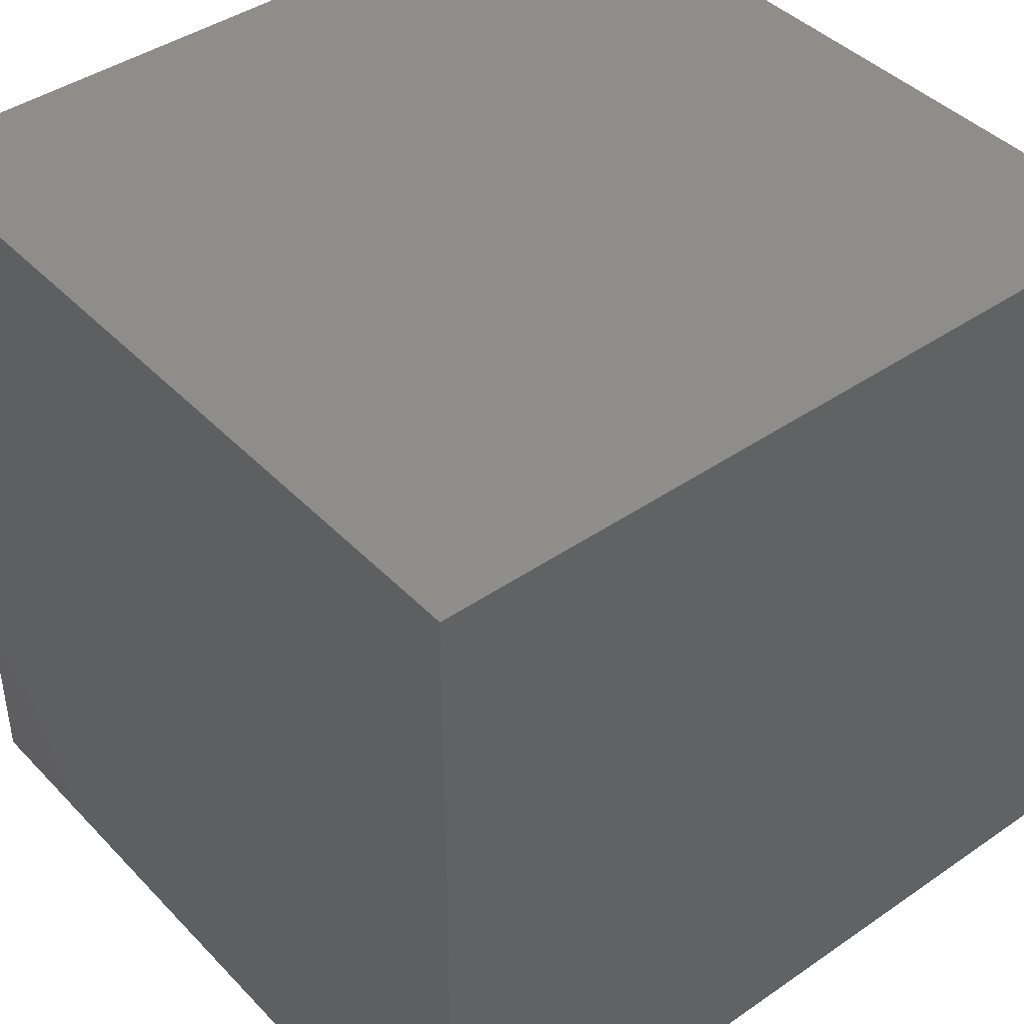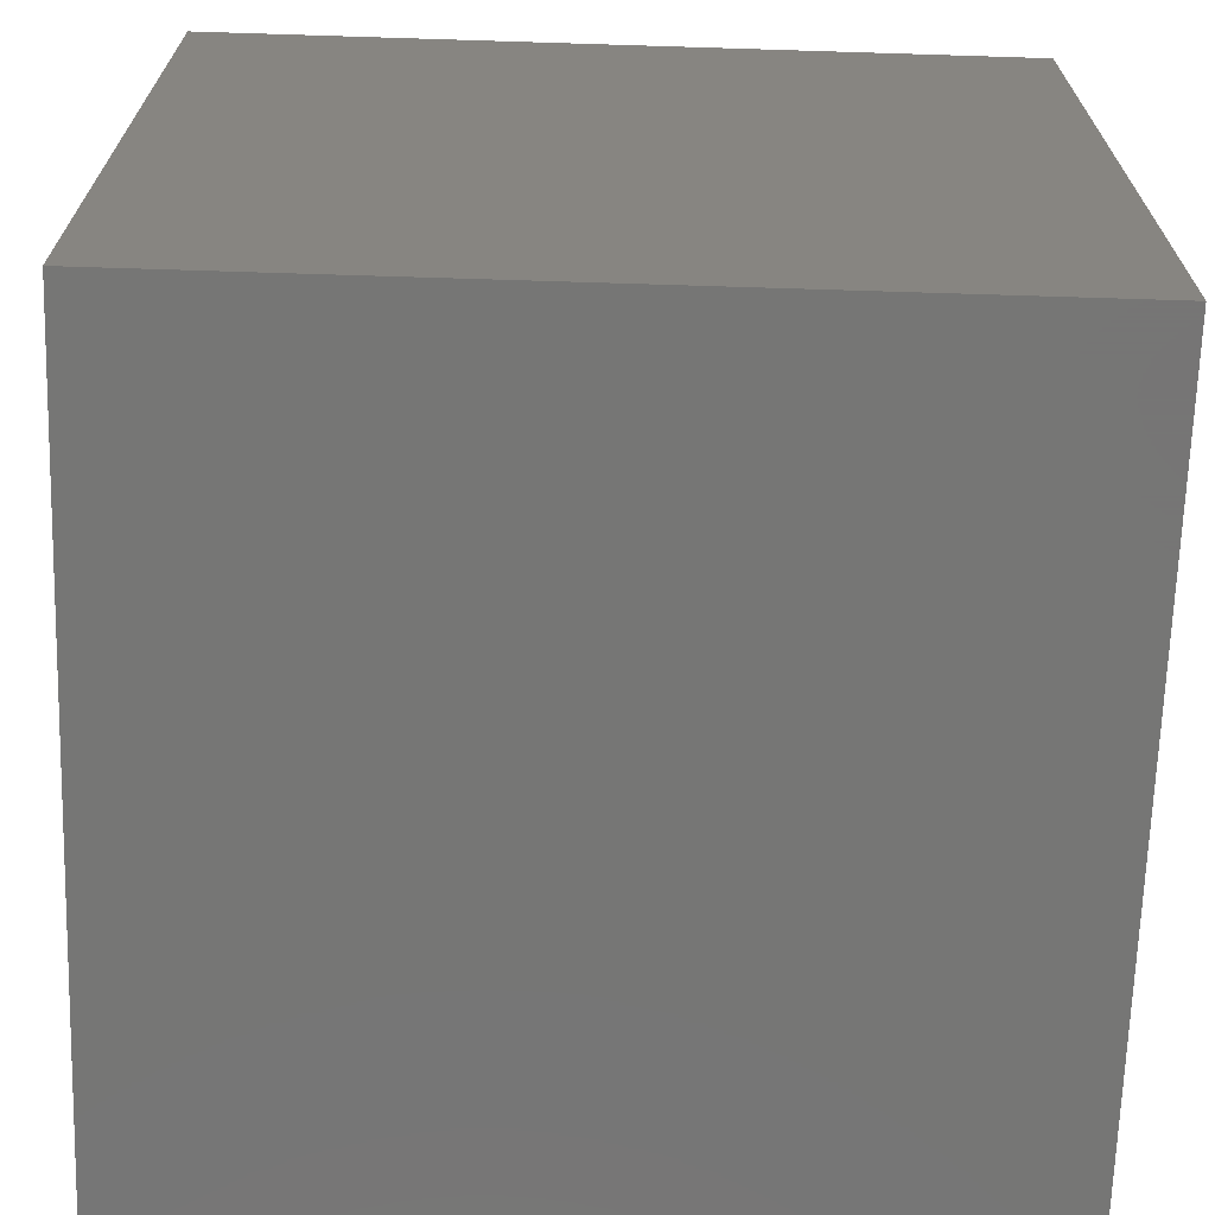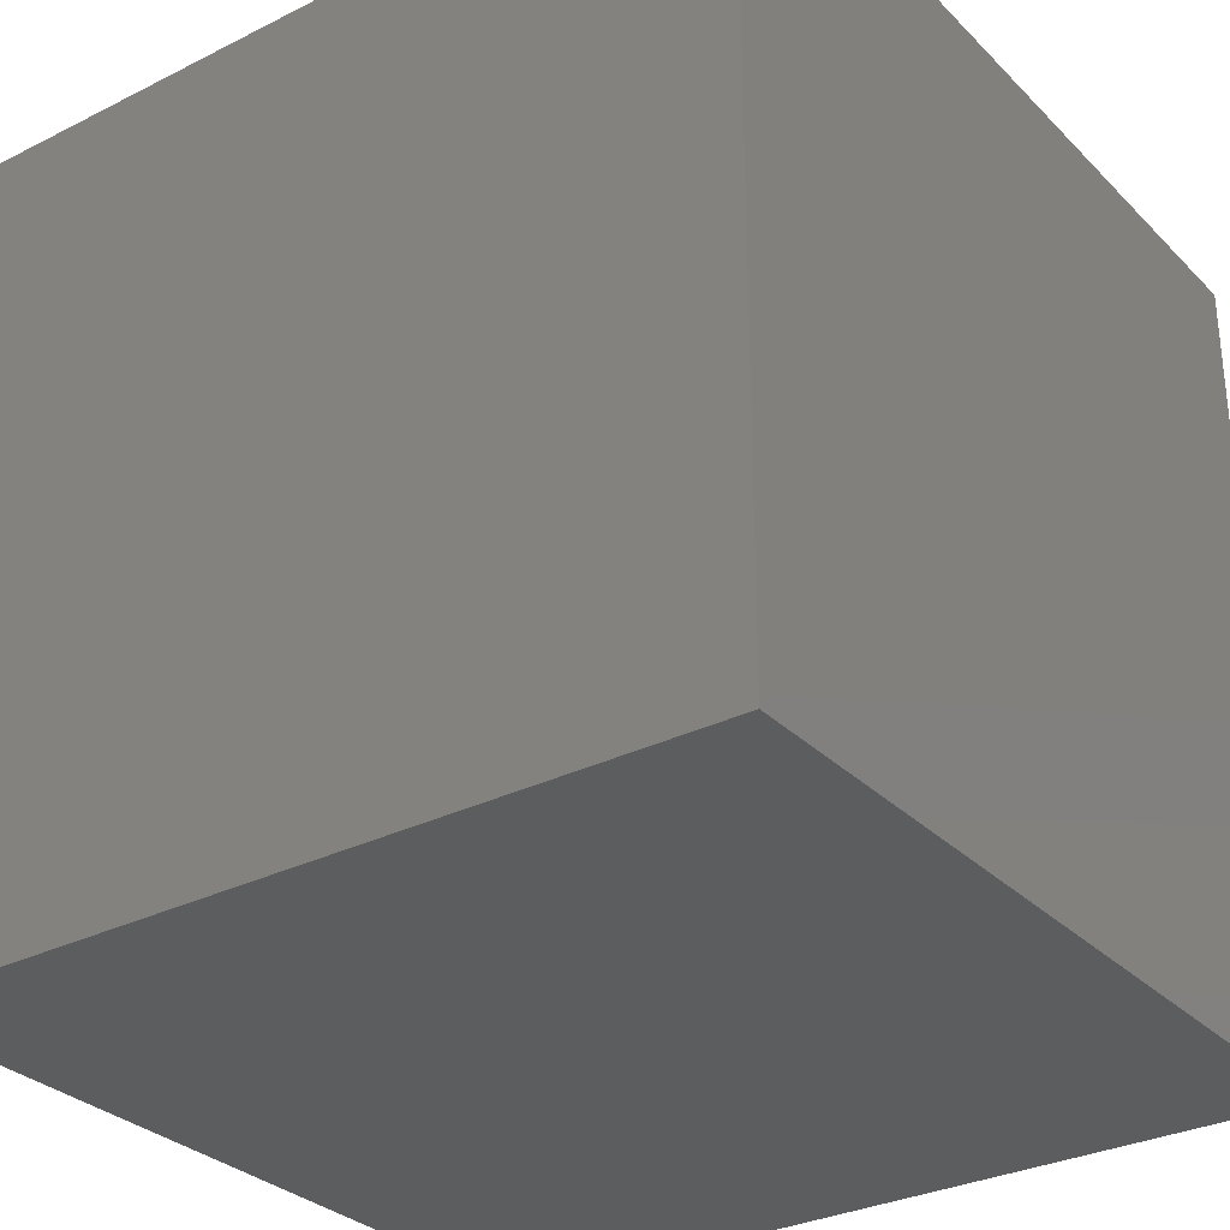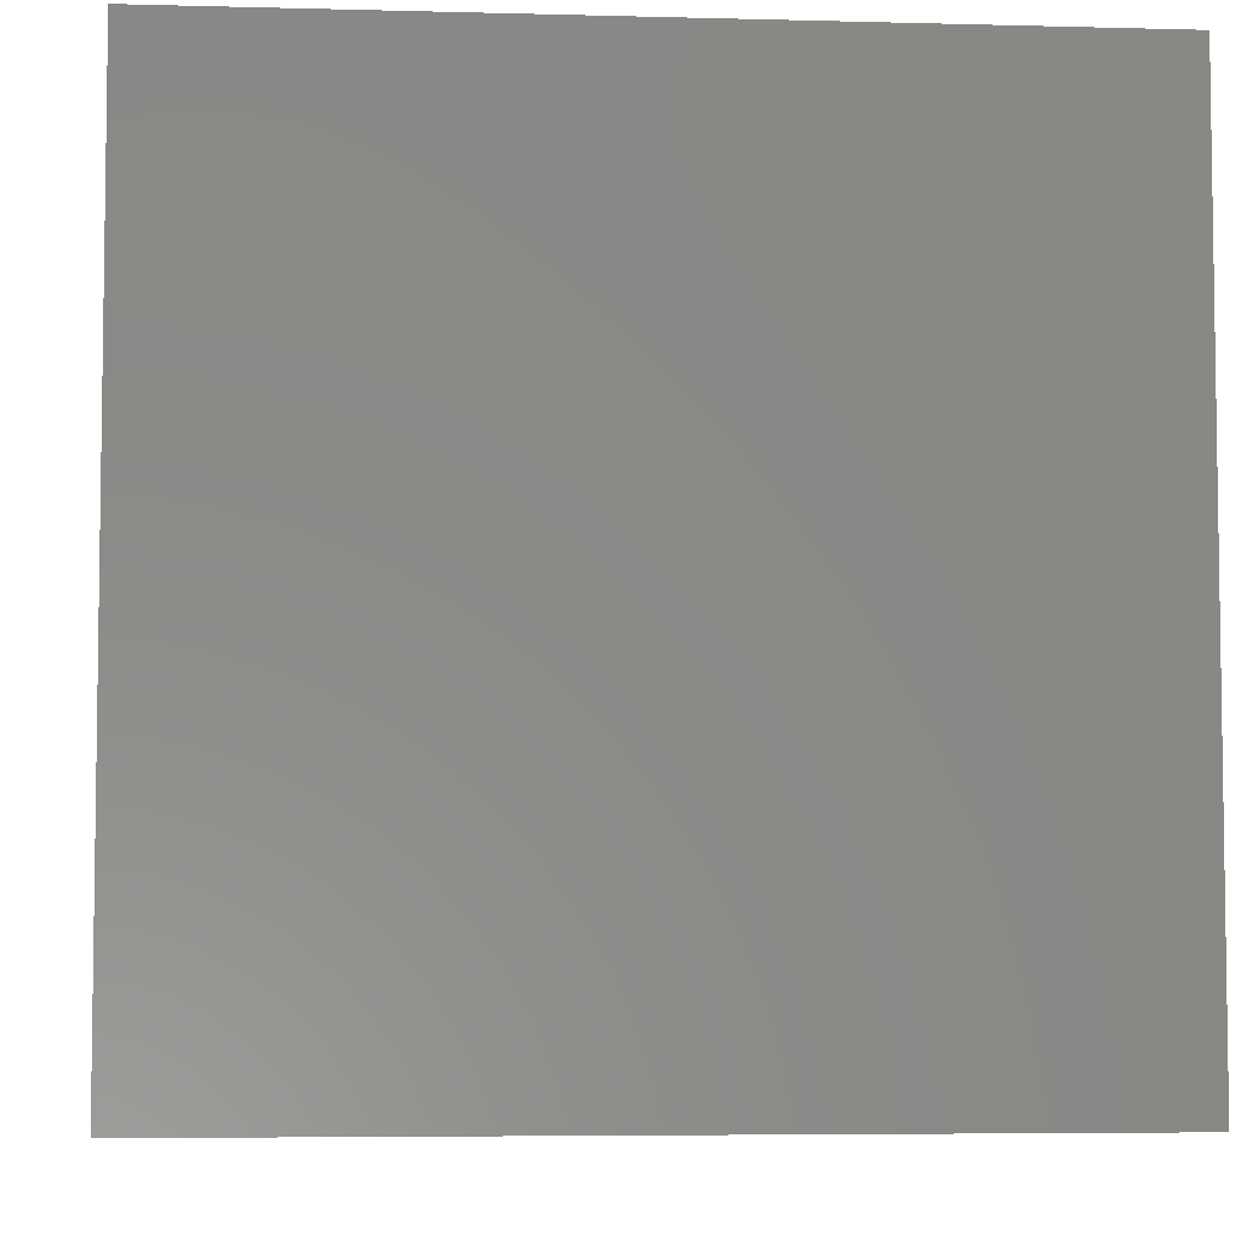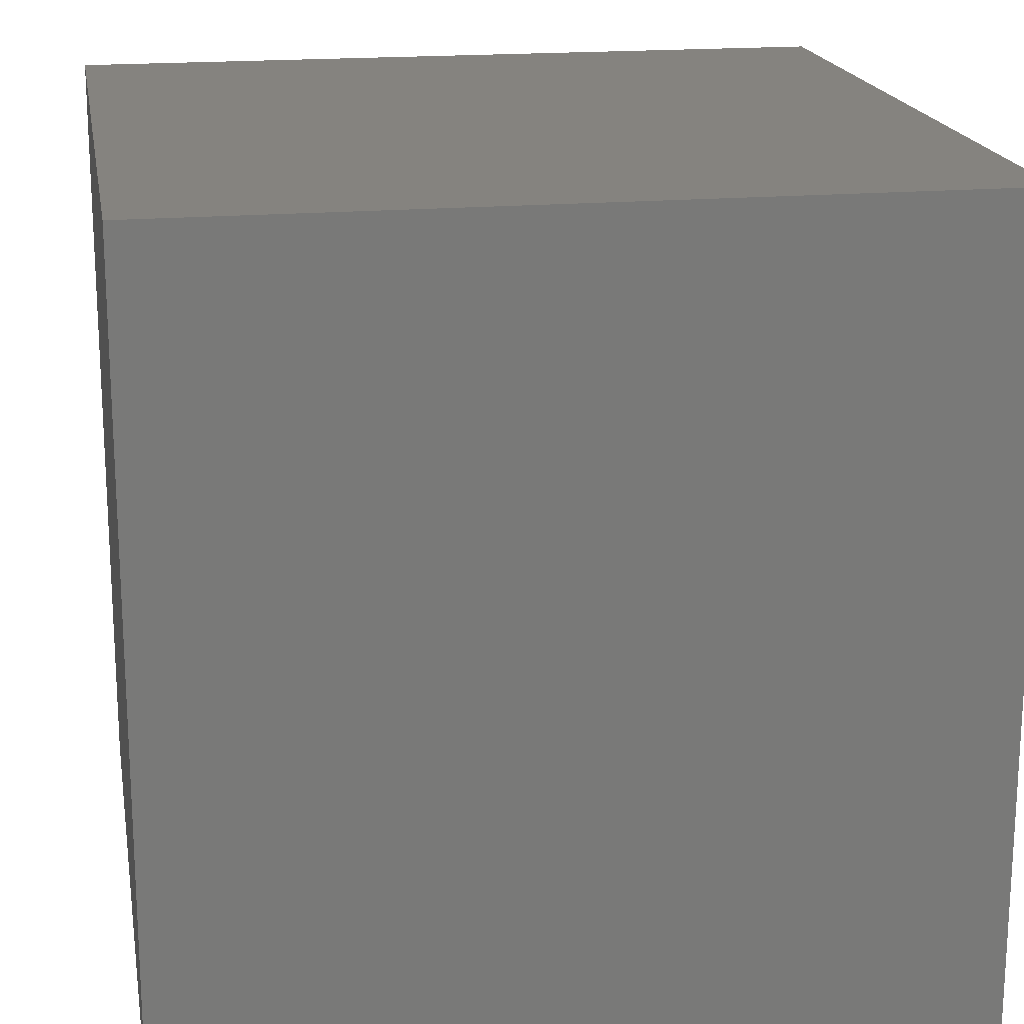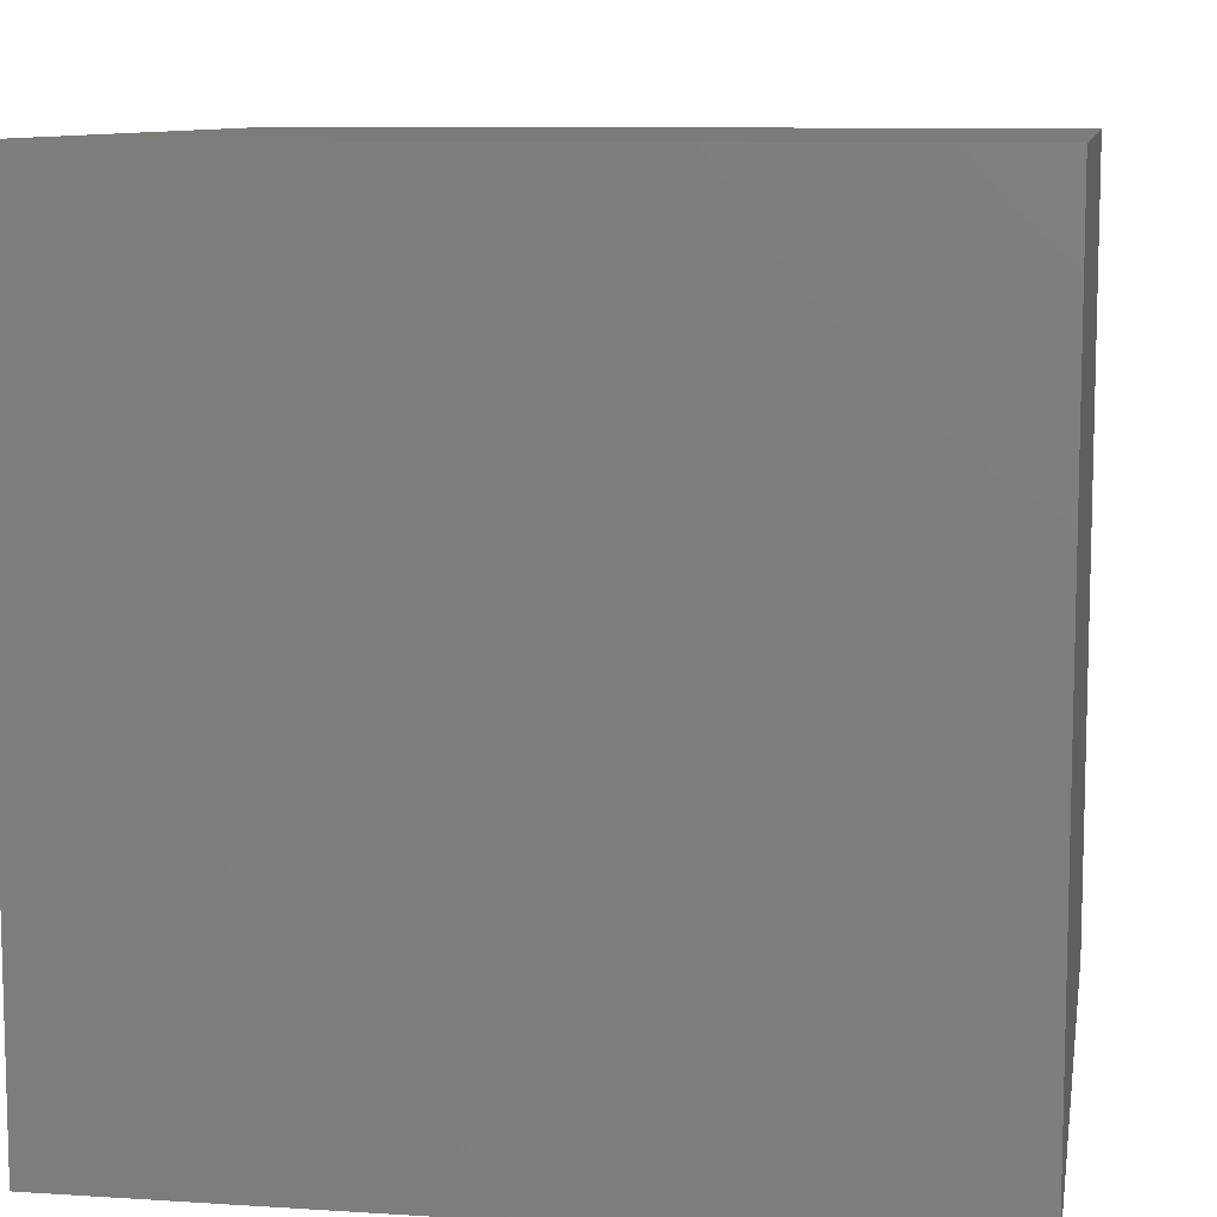
<metadata>
{"format":"stl","ext":"stl","renderer":"f3d","projection":"perspective","resolution":1024,"background":"white","views":[{"elev":42.3,"azim":140.5,"up":"+Y"},{"elev":-68.2,"azim":-91.8,"up":"+Z"},{"elev":-30.7,"azim":35.8,"up":"+Z"},{"elev":-5.5,"azim":-4.8,"up":"+Y"},{"elev":18.5,"azim":-9.7,"up":"+Z"},{"elev":9.4,"azim":-80.5,"up":"+Z"}]}
</metadata>
<code>
# stl→obj: 8 verts, 12 faces
v -1 0 4
v -2 0 4
v -1 -1 4
v -2 -1 4
v -1 -1 3
v -2 -1 3
v -1 0 3
v -2 0 3
f 1 2 3
f 3 2 4
f 5 6 7
f 7 6 8
f 4 6 3
f 3 6 5
f 2 8 4
f 4 8 6
f 1 7 2
f 2 7 8
f 3 5 1
f 1 5 7

</code>
